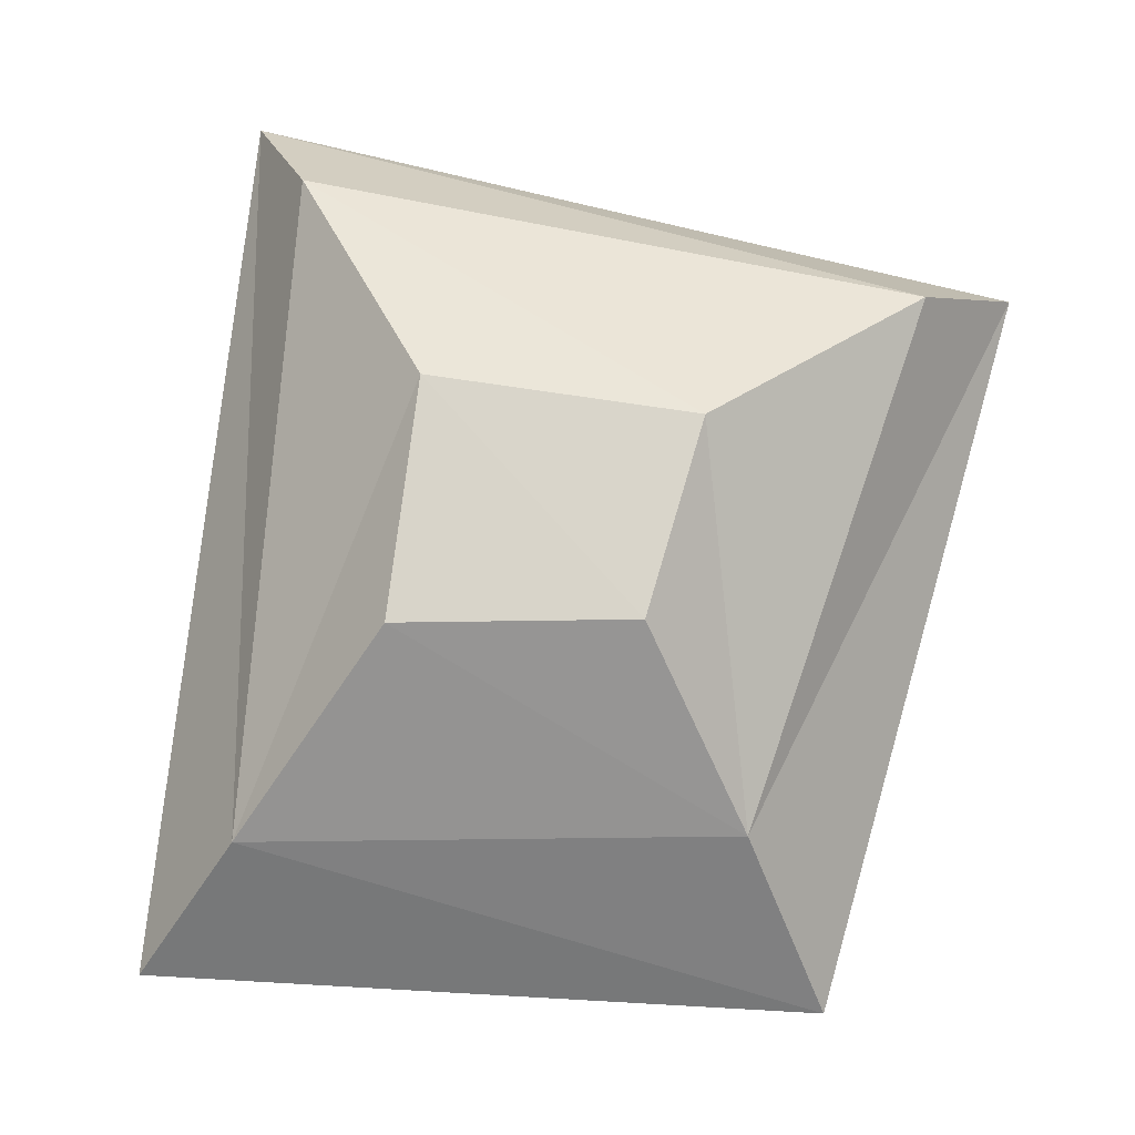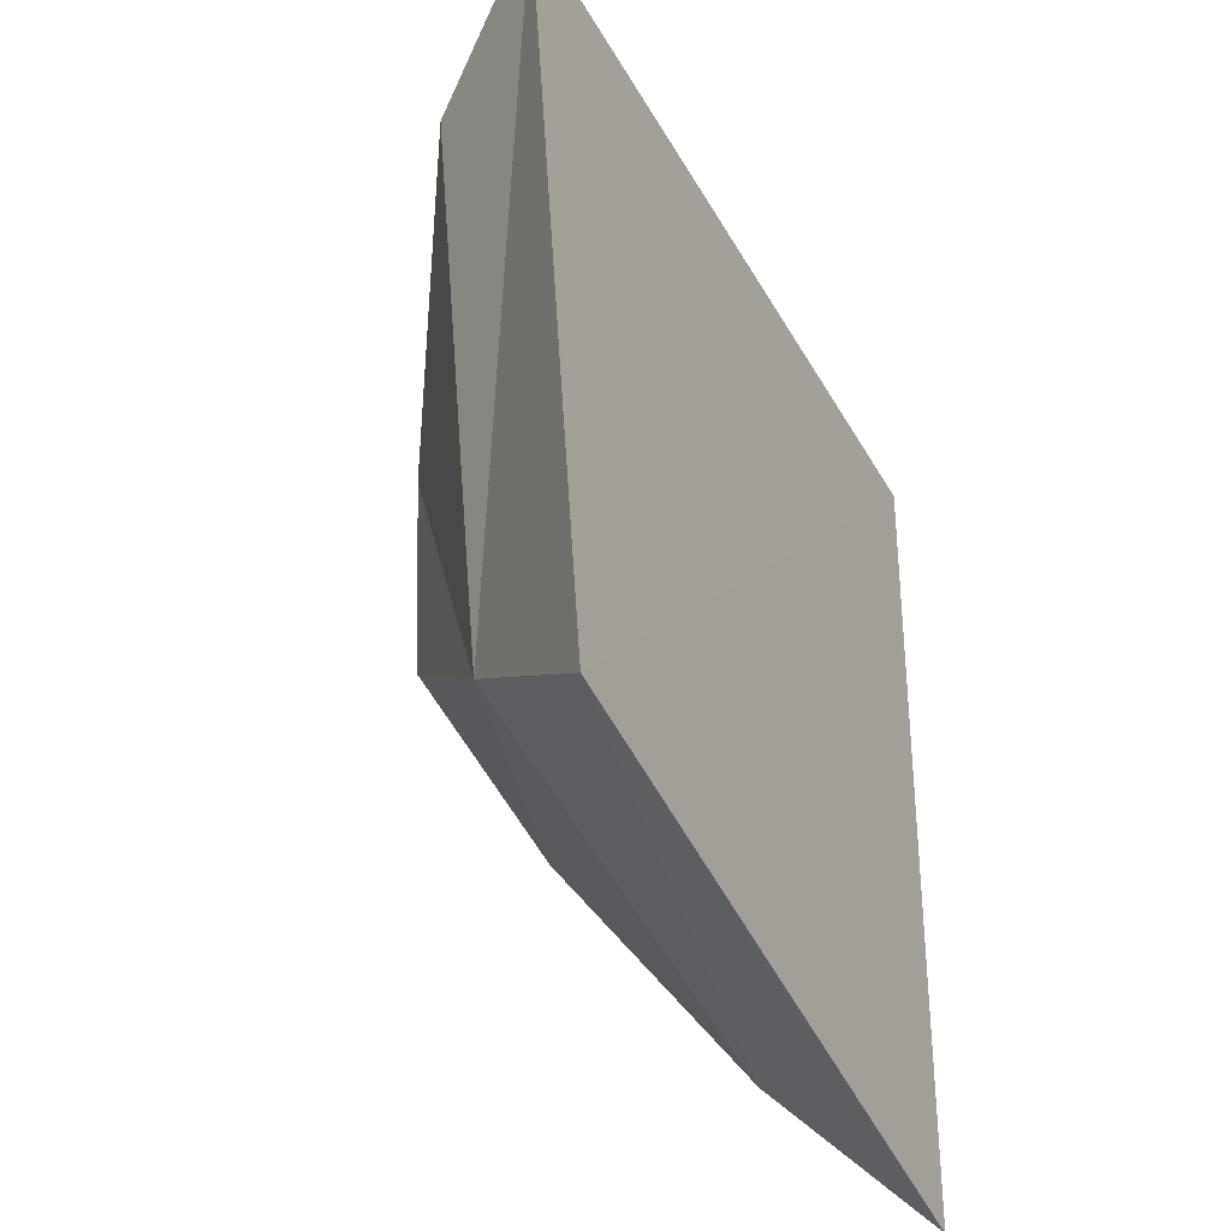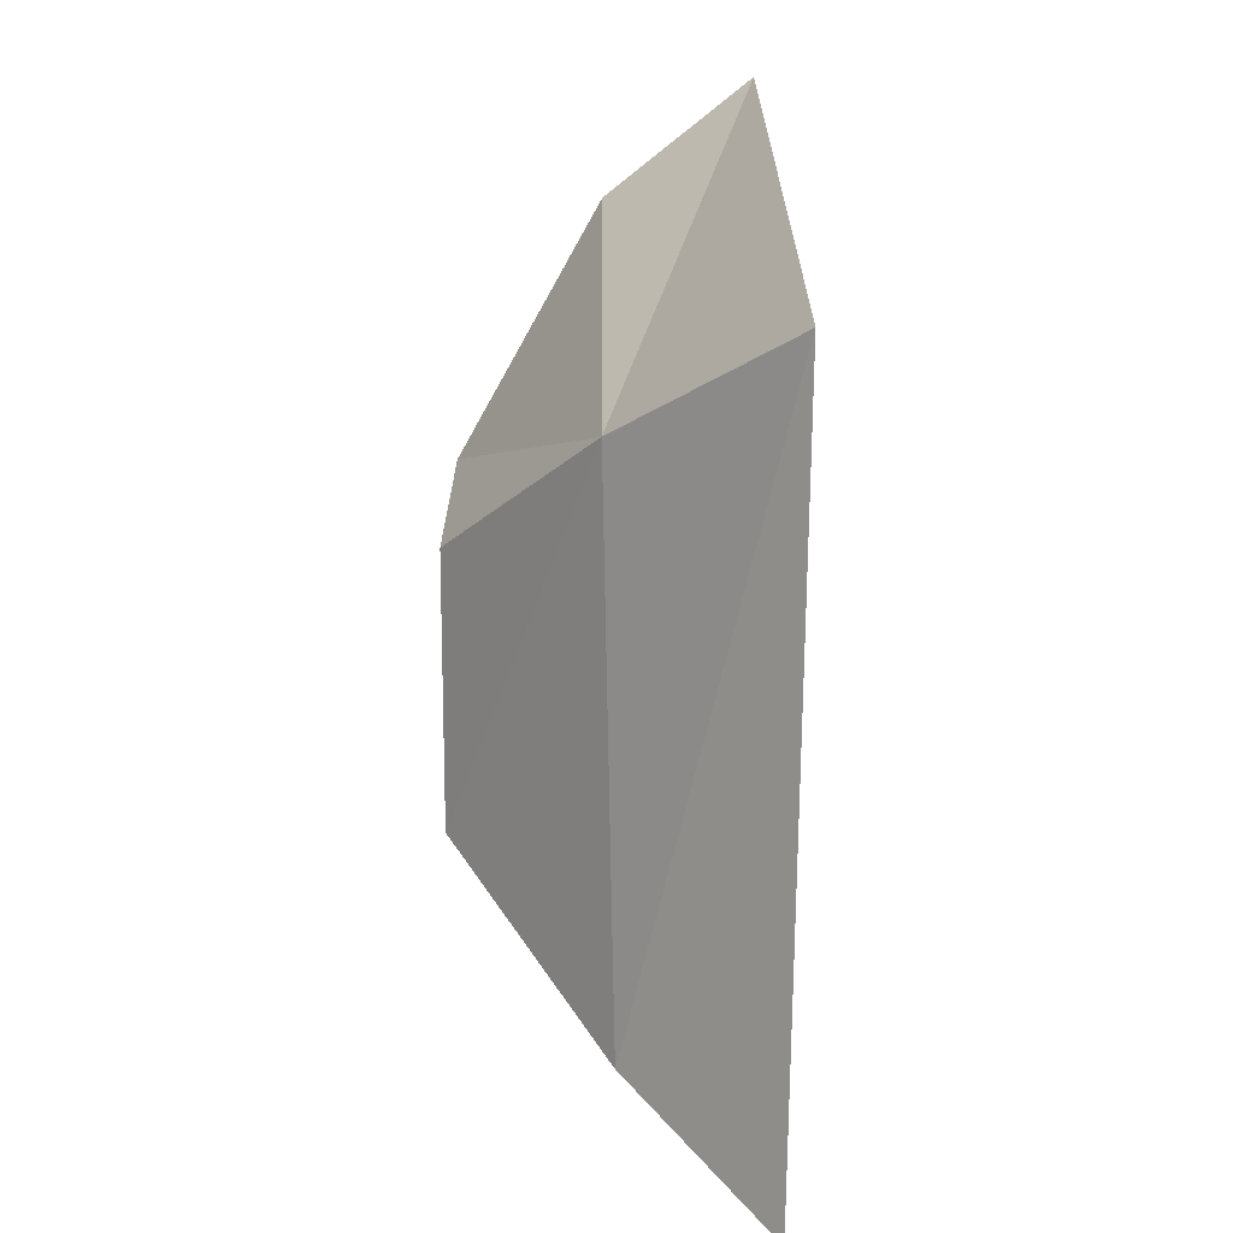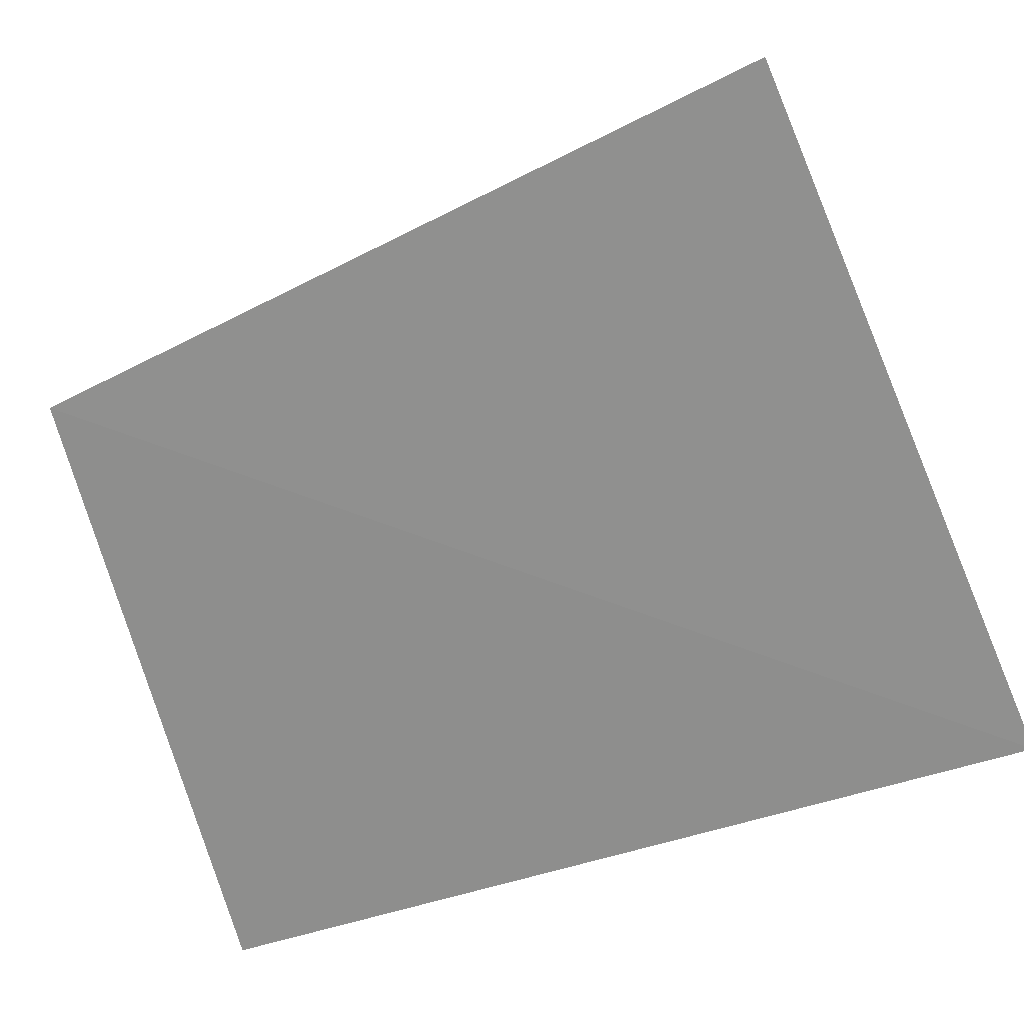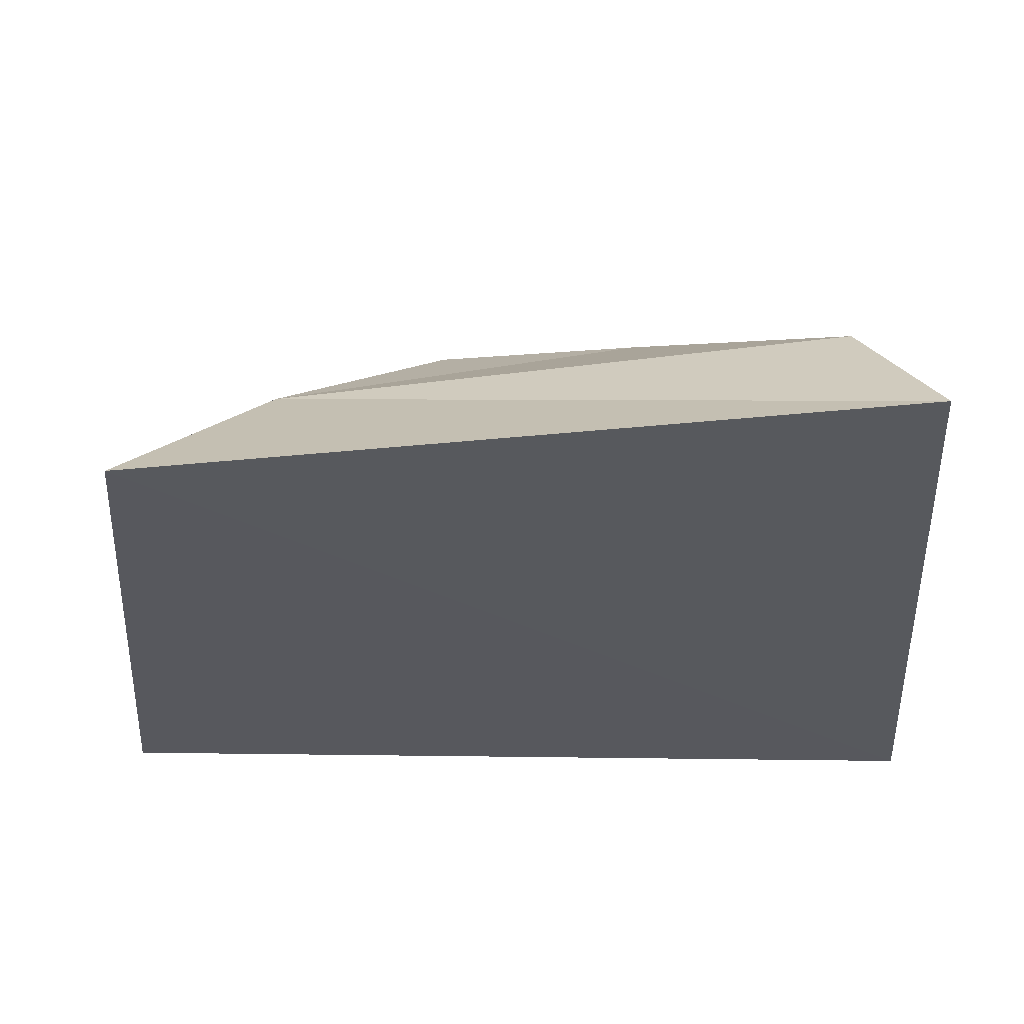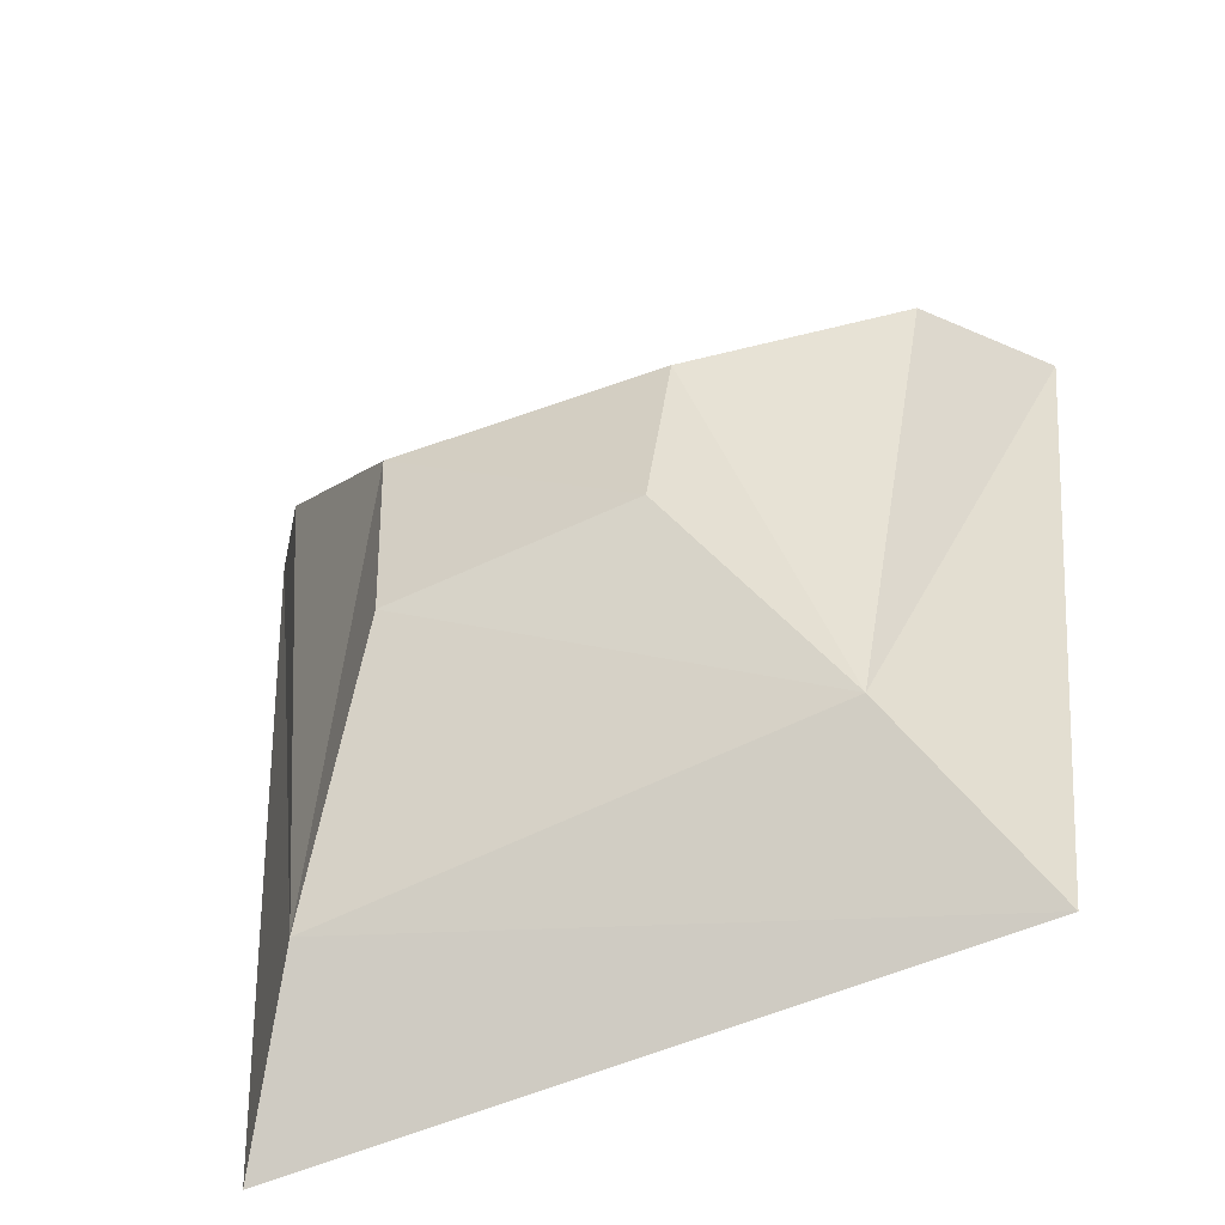
<metadata>
{"format":"obj","ext":"obj","renderer":"f3d","projection":"perspective","resolution":1024,"background":"white","views":[{"elev":75.7,"azim":9.6,"up":"+Z"},{"elev":-42.3,"azim":118.2,"up":"+Y"},{"elev":-73.0,"azim":91.2,"up":"+Y"},{"elev":-66.9,"azim":110.0,"up":"+Z"},{"elev":-31.3,"azim":91.3,"up":"+Z"},{"elev":-55.8,"azim":21.1,"up":"+Y"}]}
</metadata>
<code>
o Cube
v -1.223 -1.379 2.247
v -2.908 -4.16 0.06672
v -3.386 3.325 0.1191
v -1.316 0.6256 2.238
v 0.723 -1.019 2.23
v 2.694 -3.513 -0.1724
v 3.43 2.919 -0.1179
v 0.9243 0.6851 2.196
v 1.795 -2.354 1.093
v 2.586 2.366 1.093
v -2.748 2.529 1.093
v -2.214 -3.08 1.093
g off
f 10 3 11
f 3 12 11
f 6 12 2
f 9 7 10
f 8 9 10
f 11 8 10
f 12 4 11
f 9 1 12
f 4 5 8
f 6 3 7
f 10 7 3
f 3 2 12
f 6 9 12
f 9 6 7
f 8 5 9
f 11 4 8
f 12 1 4
f 9 5 1
f 4 1 5
f 6 2 3

</code>
